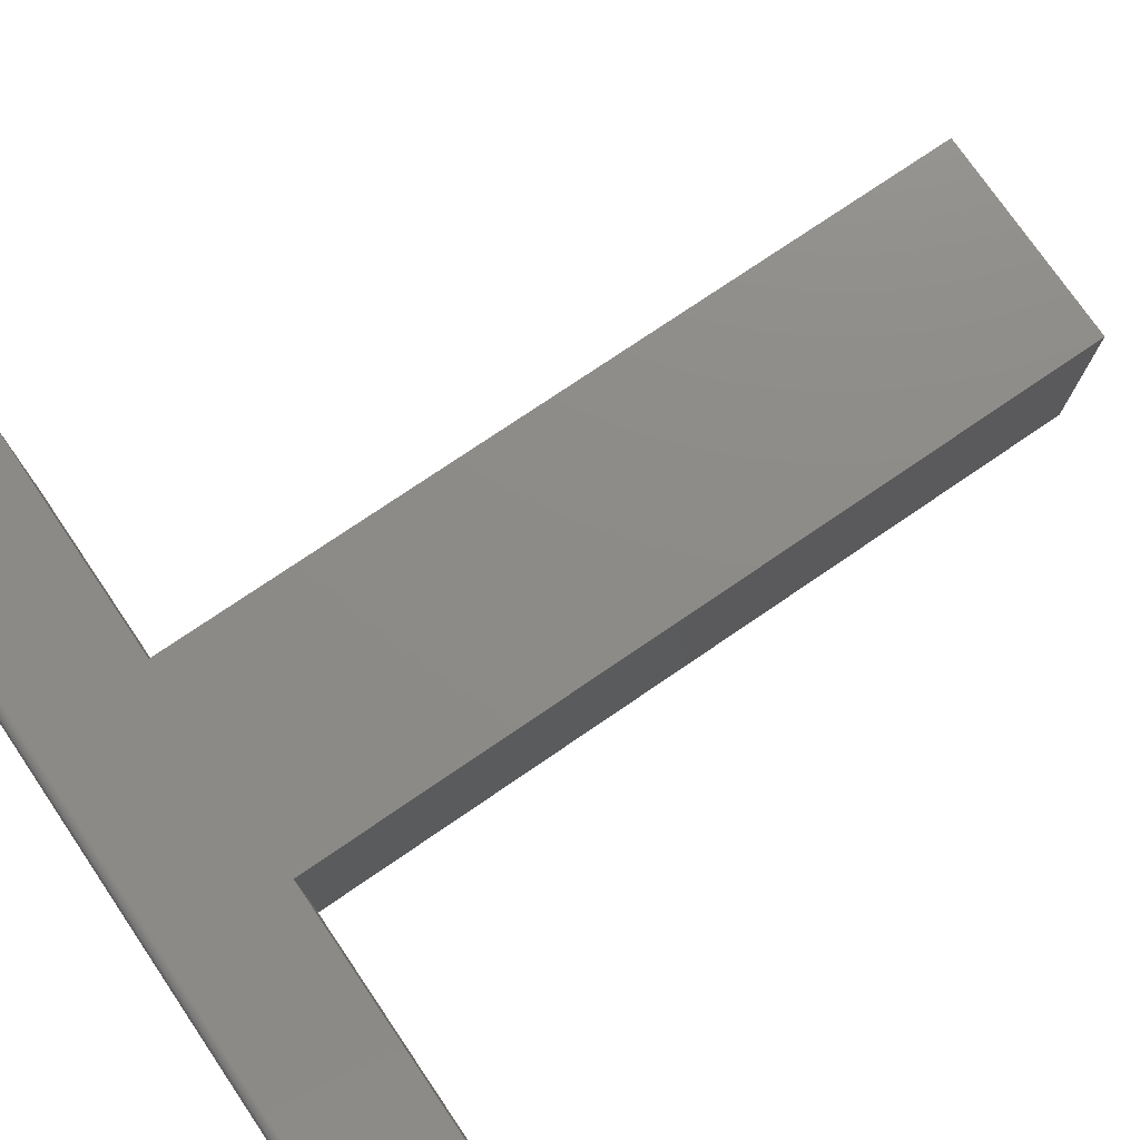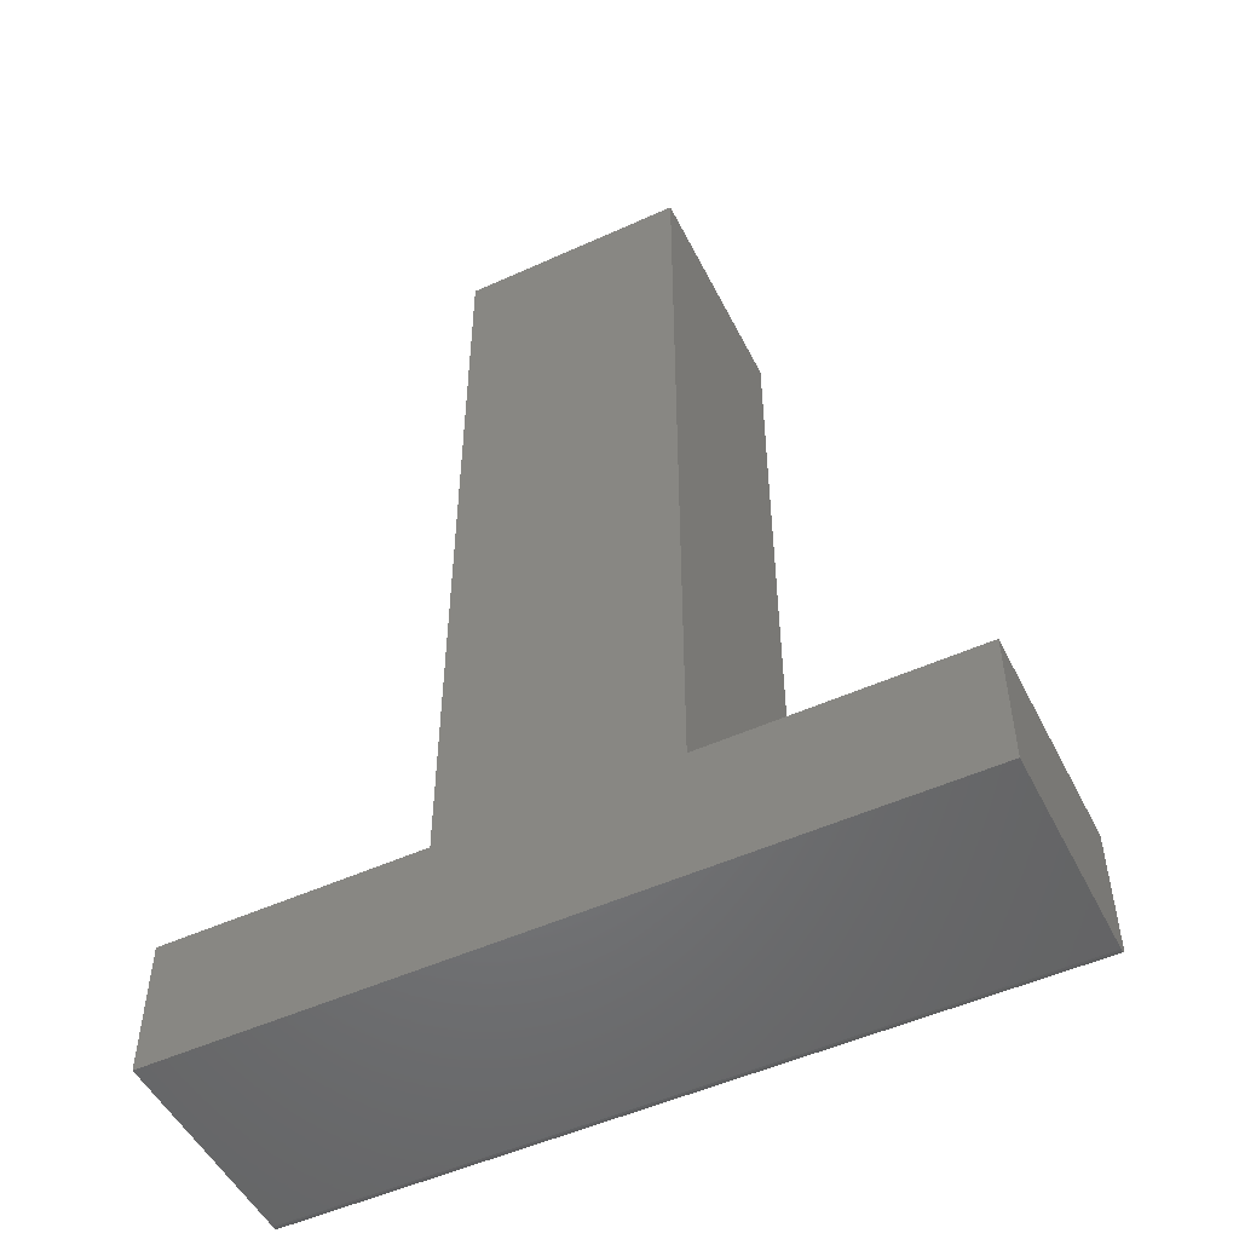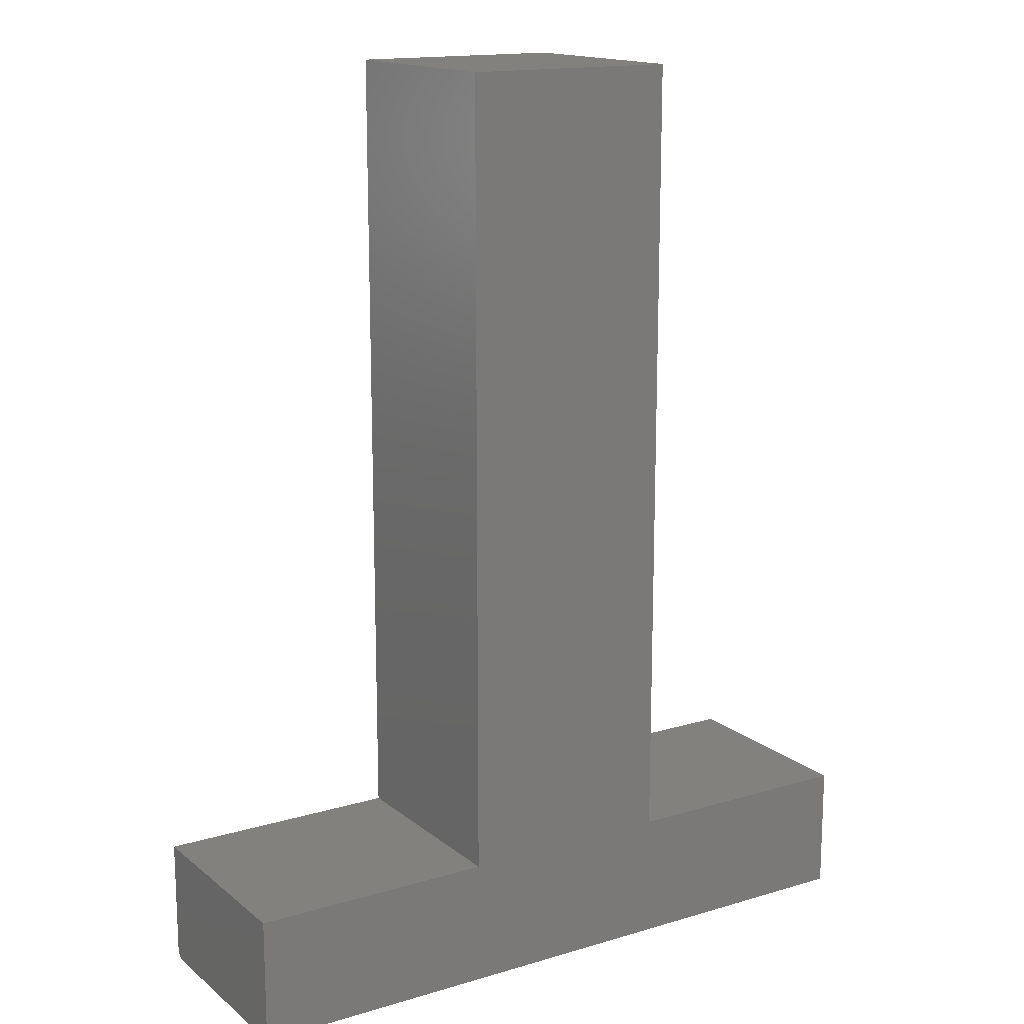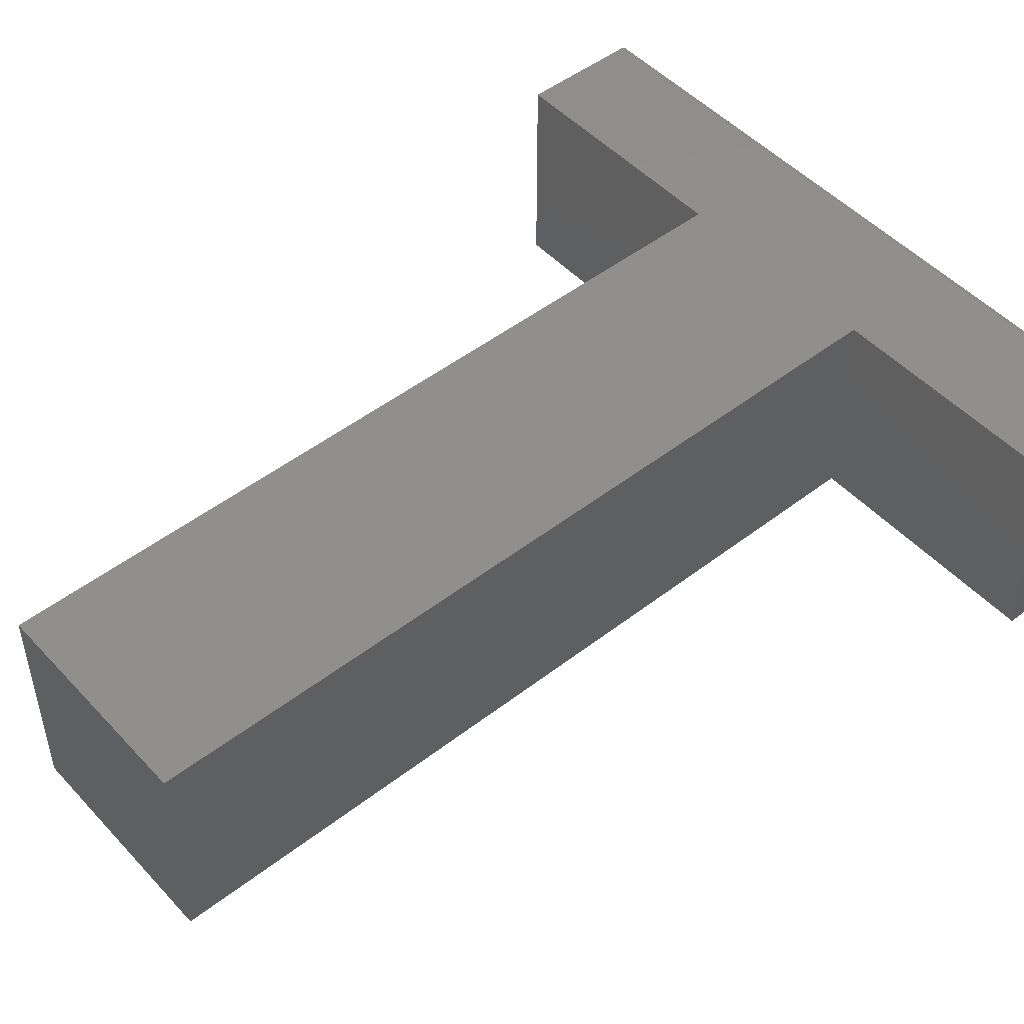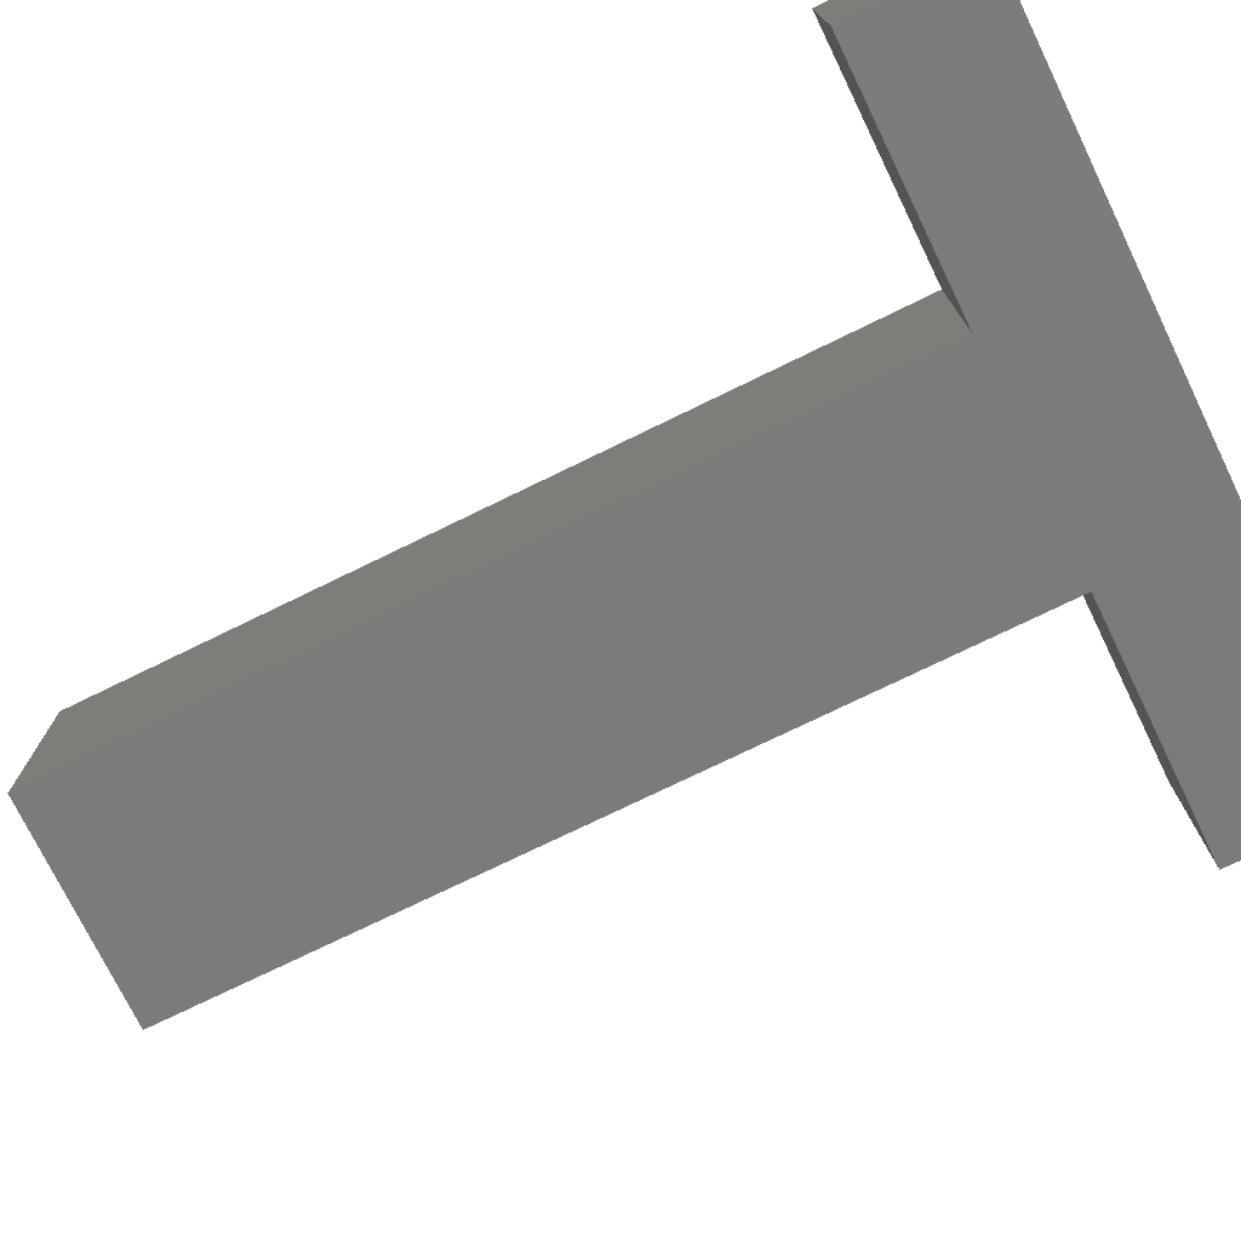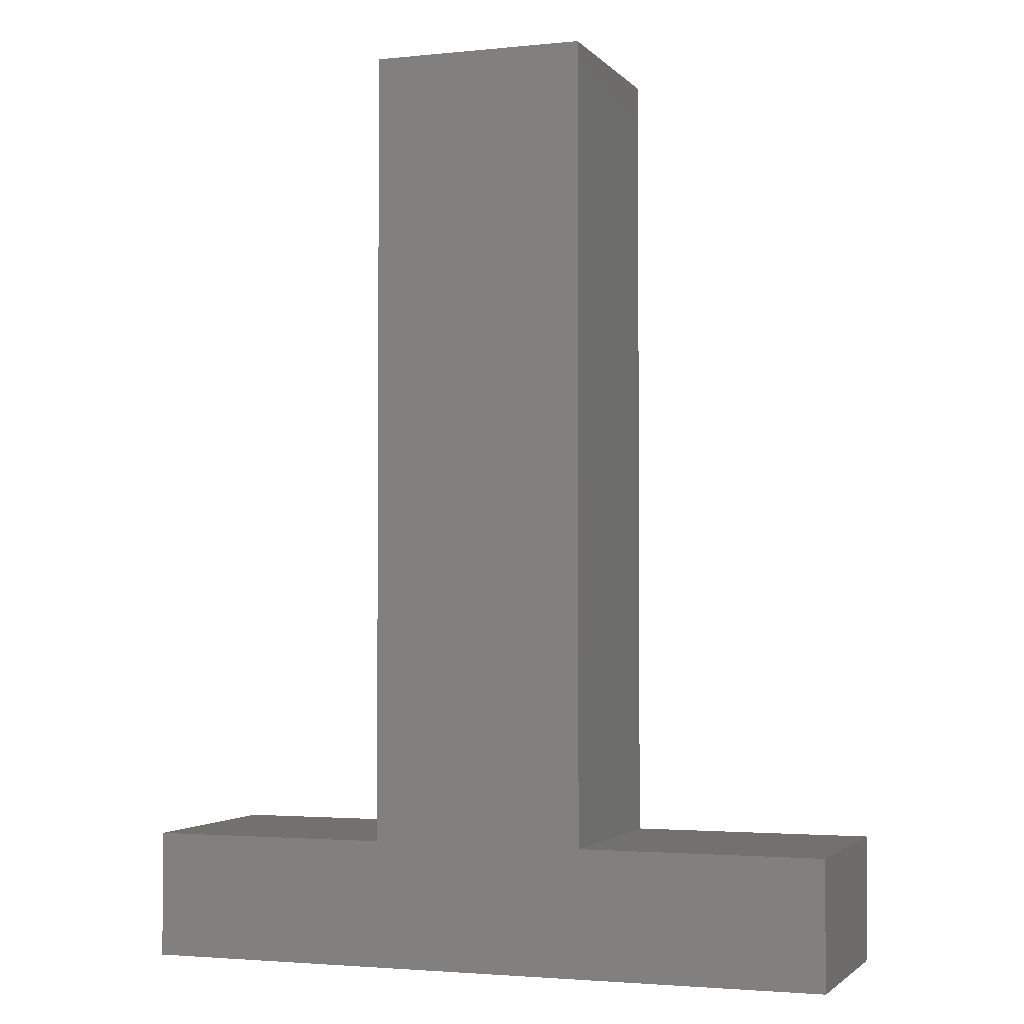
<metadata>
{"format":"stl","ext":"stl","renderer":"f3d","projection":"perspective","resolution":1024,"background":"white","views":[{"elev":75.6,"azim":-124.3,"up":"+Y"},{"elev":-51.5,"azim":26.2,"up":"+Z"},{"elev":15.4,"azim":-32.2,"up":"+Z"},{"elev":49.1,"azim":49.4,"up":"+Y"},{"elev":-74.8,"azim":116.0,"up":"+Y"},{"elev":-2.5,"azim":19.7,"up":"+Z"}]}
</metadata>
<code>
# stl→obj: 32 verts, 60 faces
v -0.2812 8.674e-19 -0.7422
v -0.2812 1.139e-17 -0.6474
v -0.08388 2.235e-17 -0.6474
v 0.0898 3.199e-17 -0.6474
v 0.2872 4.295e-17 -0.6474
v 0.2872 3.242e-17 -0.7422
v -0.08388 9.422e-17 0
v 0.0898 1.039e-16 0
v -0.2812 -0.001317 -0.7465
v -0.2812 -0.0001501 -0.7437
v -0.2812 -0.0005947 -0.7452
v -0.2812 -0.1719 -0.6474
v -0.2812 -0.002288 -0.7477
v -0.2812 -0.003472 -0.7487
v -0.2812 -0.004823 -0.7494
v -0.2812 -0.006288 -0.7498
v -0.2812 -0.007812 -0.75
v -0.2812 -0.1719 -0.75
v 0.2872 -0.007812 -0.75
v 0.2872 -0.006288 -0.7498
v 0.2872 -0.003472 -0.7487
v 0.2872 -0.004823 -0.7494
v 0.2872 -0.1719 -0.6474
v 0.2872 -0.1719 -0.75
v 0.2872 -0.002288 -0.7477
v 0.2872 -0.001317 -0.7465
v 0.2872 -0.0005947 -0.7452
v 0.2872 -0.0001501 -0.7437
v 0.0898 -0.1719 -0.6474
v -0.08388 -0.1719 -0.6474
v -0.08388 -0.1719 0
v 0.0898 -0.1719 0
f 1 2 3
f 1 3 4
f 1 4 5
f 1 5 6
f 3 7 4
f 4 7 8
f 9 2 1
f 9 1 10
f 9 10 11
f 12 2 9
f 12 9 13
f 12 13 14
f 12 14 15
f 12 15 16
f 12 16 17
f 12 17 18
f 19 20 21
f 21 20 22
f 23 24 19
f 23 19 21
f 23 21 25
f 23 25 26
f 23 26 27
f 23 27 28
f 23 28 6
f 23 6 5
f 18 17 24
f 24 17 19
f 1 6 10
f 10 6 28
f 10 28 11
f 11 28 27
f 11 27 9
f 9 27 26
f 9 26 13
f 13 26 25
f 13 25 14
f 14 25 21
f 14 21 15
f 15 21 22
f 15 22 16
f 16 22 20
f 16 20 17
f 17 20 19
f 18 24 23
f 18 23 29
f 18 29 30
f 18 30 12
f 30 29 31
f 31 29 32
f 30 3 12
f 12 3 2
f 31 7 30
f 30 7 3
f 32 8 31
f 31 8 7
f 29 4 32
f 32 4 8
f 23 5 29
f 29 5 4

</code>
